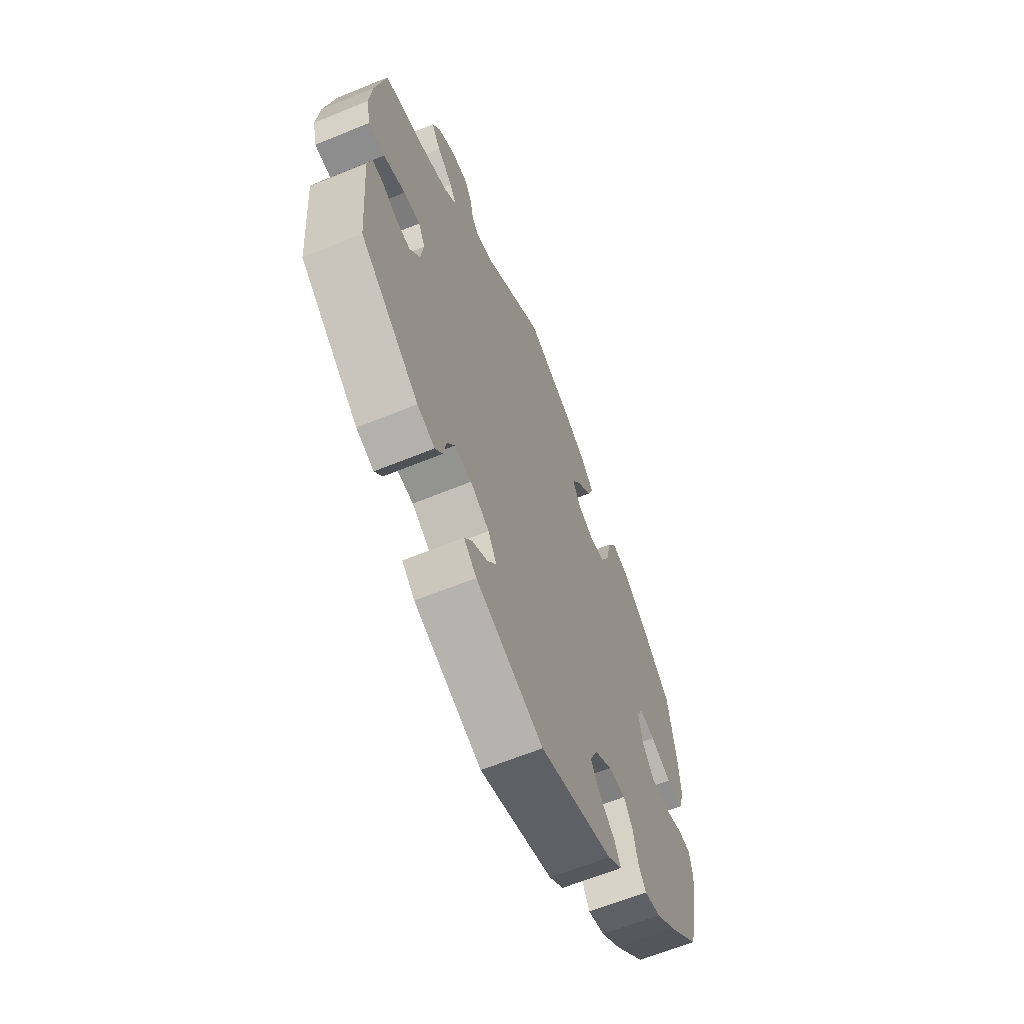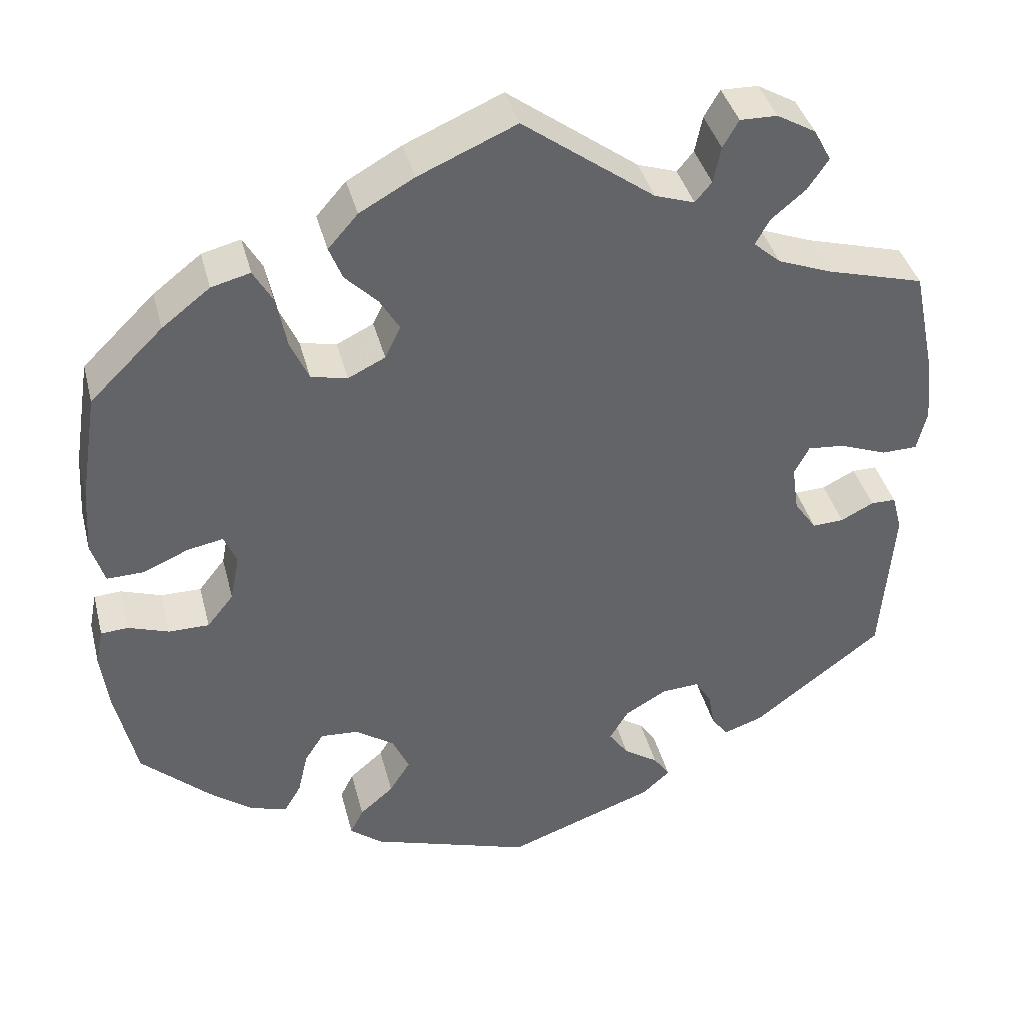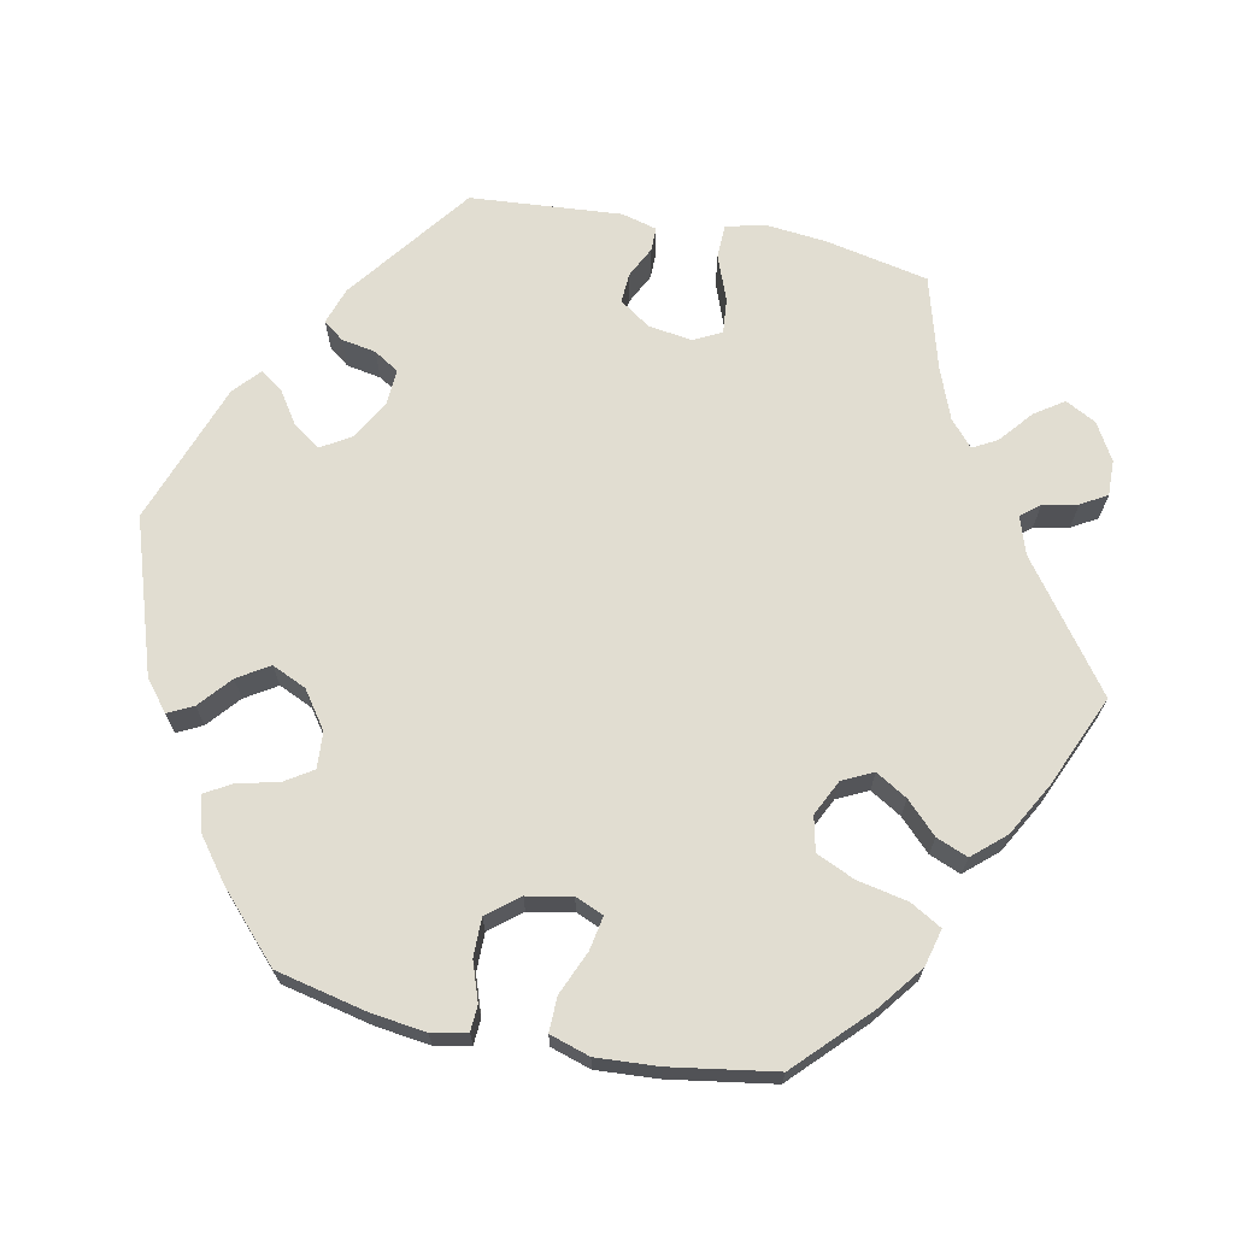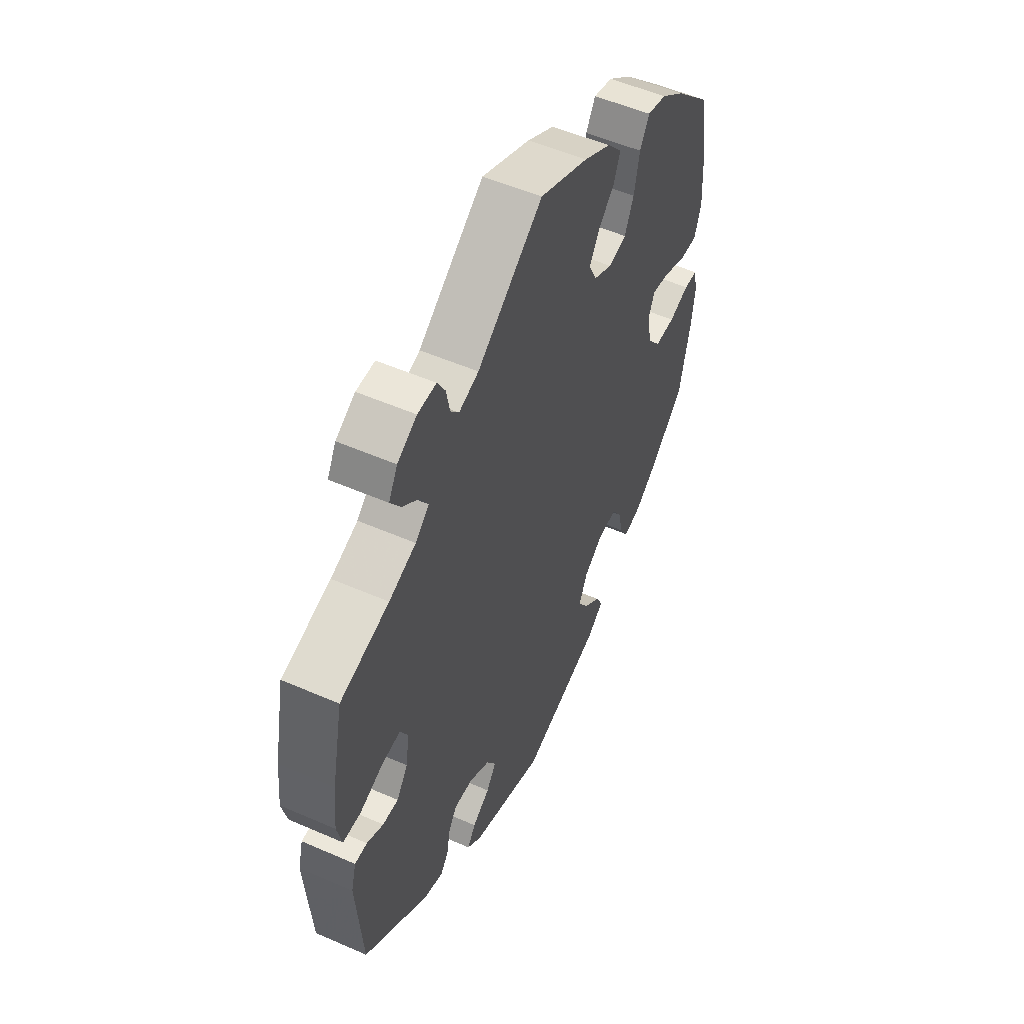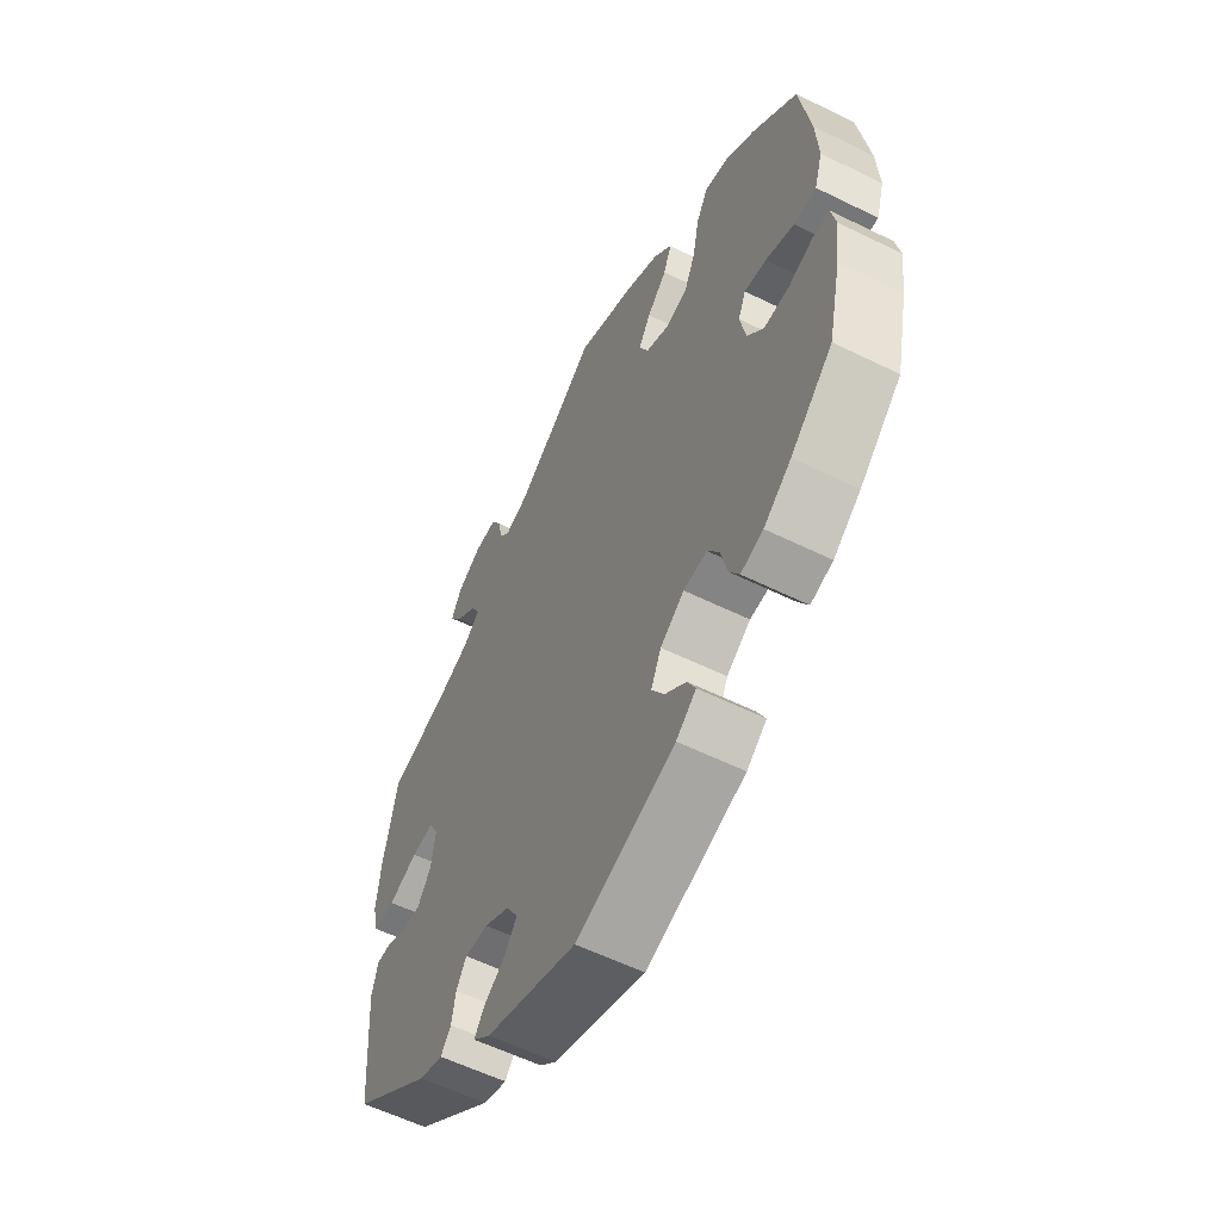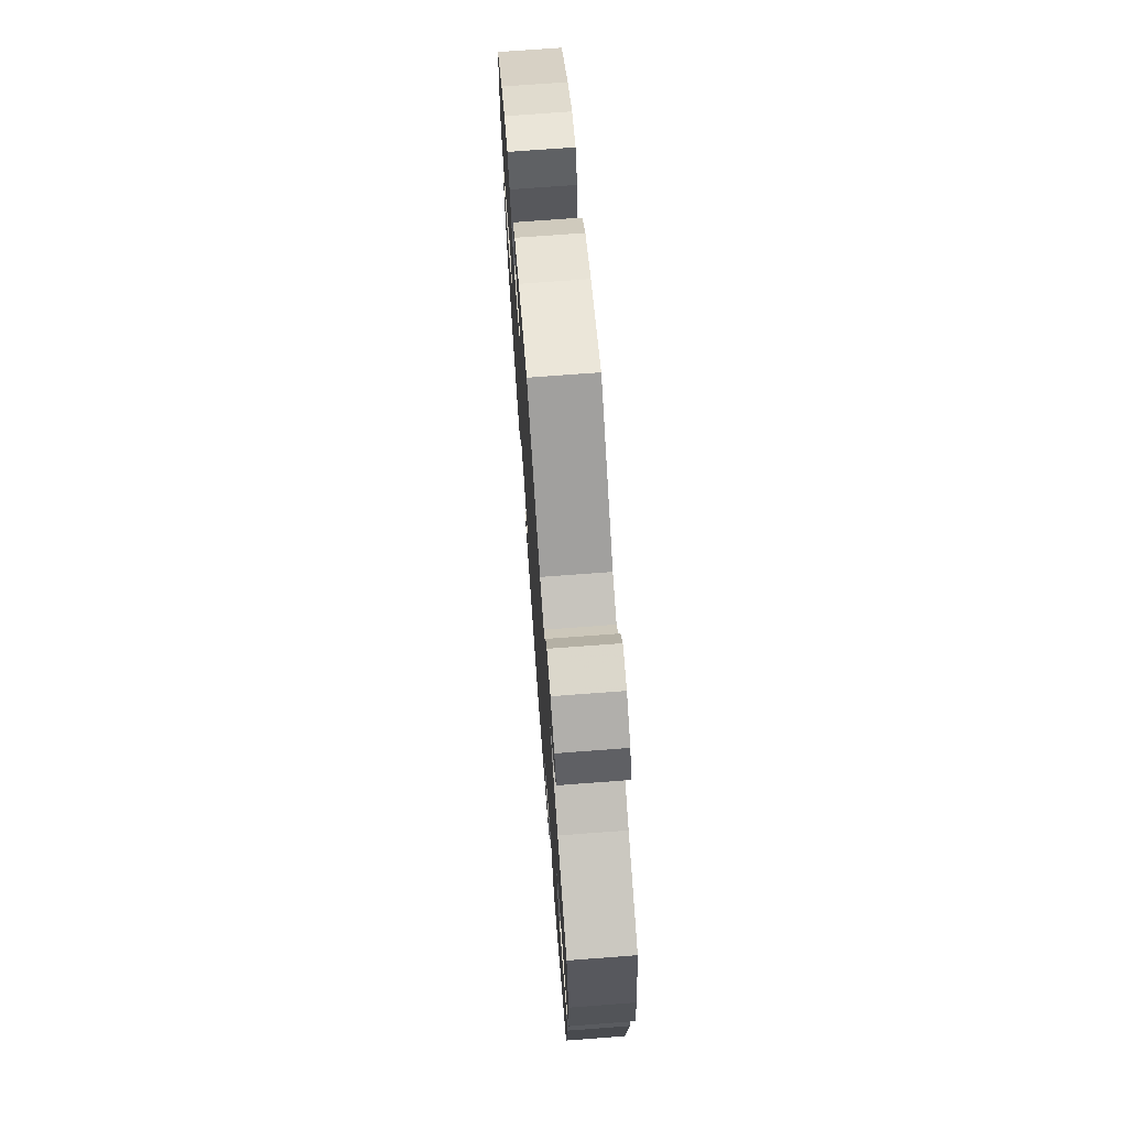
<metadata>
{"format":"obj","ext":"obj","renderer":"f3d","projection":"perspective","resolution":1024,"background":"white","views":[{"elev":-63.4,"azim":112.5,"up":"+Z"},{"elev":39.3,"azim":-14.1,"up":"+Z"},{"elev":68.8,"azim":-78.6,"up":"+Y"},{"elev":53.1,"azim":115.1,"up":"+Z"},{"elev":-57.9,"azim":-117.0,"up":"+Z"},{"elev":72.2,"azim":85.7,"up":"+Z"}]}
</metadata>
<code>
v 0.527 0.07 0.159
v 0.535 0.07 0.081
v 0.523 0.07 0.031
v 0.48 0.07 0.03
v 0.422 0.07 0.052
v 0.378 0.07 0.056
v 0.36 0.07 0.021
v 0.368 0.07 -0.035
v 0.395 0.07 -0.074
v 0.433 0.07 -0.072
v 0.473 0.07 -0.052
v 0.503 0.07 -0.052
v 0.515 0.07 -0.097
v 0.5 0.07 -0.289
v 0.343 0.07 -0.408
v 0.296 0.07 -0.424
v 0.276 0.07 -0.398
v 0.268 0.07 -0.354
v 0.248 0.07 -0.322
v 0.202 0.07 -0.325
v 0.152 0.07 -0.354
v 0.129 0.07 -0.392
v 0.153 0.07 -0.426
v 0.195 0.07 -0.454
v 0.215 0.07 -0.483
v 0.181 0.07 -0.513
v 0.001 0.07 -0.578
v -0.194 0.07 -0.515
v -0.233 0.07 -0.484
v -0.217 0.07 -0.452
v -0.176 0.07 -0.417
v -0.151 0.07 -0.377
v -0.171 0.07 -0.333
v -0.218 0.07 -0.3
v -0.264 0.07 -0.297
v -0.287 0.07 -0.333
v -0.299 0.07 -0.385
v -0.319 0.07 -0.419
v -0.363 0.07 -0.407
v -0.417 0.07 -0.366
v -0.5 0.07 -0.289
v -0.526 0.07 -0.173
v -0.535 0.07 -0.104
v -0.526 0.07 -0.059
v -0.493 0.07 -0.057
v -0.444 0.07 -0.074
v -0.395 0.07 -0.074
v -0.363 0.07 -0.034
v -0.352 0.07 0.023
v -0.367 0.07 0.059
v -0.41 0.07 0.051
v -0.466 0.07 0.027
v -0.51 0.07 0.026
v -0.526 0.07 0.077
v -0.521 0.07 0.156
v -0.5 0.07 0.289
v -0.412 0.07 0.375
v -0.354 0.07 0.42
v -0.307 0.07 0.432
v -0.284 0.07 0.392
v -0.271 0.07 0.328
v -0.249 0.07 0.279
v -0.205 0.07 0.269
v -0.16 0.07 0.291
v -0.141 0.07 0.33
v -0.165 0.07 0.37
v -0.204 0.07 0.409
v -0.22 0.07 0.449
v -0.184 0.07 0.49
v -0.118 0.07 0.527
v 0 0.07 0.578
v 0.159 0.07 0.461
v 0.207 0.07 0.445
v 0.227 0.07 0.469
v 0.236 0.07 0.513
v 0.255 0.07 0.546
v 0.3 0.07 0.545
v 0.347 0.07 0.518
v 0.368 0.07 0.479
v 0.343 0.07 0.442
v 0.301 0.07 0.407
v 0.284 0.07 0.376
v 0.317 0.07 0.347
v 0.382 0.07 0.322
v 0.5 0.07 0.289
v 0.527 0 0.159
v 0.535 0 0.081
v 0.523 0 0.031
v 0.48 0 0.03
v 0.422 0 0.052
v 0.378 0 0.056
v 0.36 0 0.021
v 0.368 0 -0.035
v 0.395 0 -0.074
v 0.433 0 -0.072
v 0.473 0 -0.052
v 0.503 0 -0.052
v 0.515 0 -0.097
v 0.5 0 -0.289
v 0.343 0 -0.408
v 0.296 0 -0.424
v 0.276 0 -0.398
v 0.268 0 -0.354
v 0.248 0 -0.322
v 0.202 0 -0.325
v 0.152 0 -0.354
v 0.129 0 -0.392
v 0.153 0 -0.426
v 0.195 0 -0.454
v 0.215 0 -0.483
v 0.181 0 -0.513
v 0.001 0 -0.578
v -0.194 0 -0.515
v -0.233 0 -0.484
v -0.217 0 -0.452
v -0.176 0 -0.417
v -0.151 0 -0.377
v -0.171 0 -0.333
v -0.218 0 -0.3
v -0.264 0 -0.297
v -0.287 0 -0.333
v -0.299 0 -0.385
v -0.319 0 -0.419
v -0.363 0 -0.407
v -0.417 0 -0.366
v -0.5 0 -0.289
v -0.526 0 -0.173
v -0.535 0 -0.104
v -0.526 0 -0.059
v -0.493 0 -0.057
v -0.444 0 -0.074
v -0.395 0 -0.074
v -0.363 0 -0.034
v -0.352 0 0.023
v -0.367 0 0.059
v -0.41 0 0.051
v -0.466 0 0.027
v -0.51 0 0.026
v -0.526 0 0.077
v -0.521 0 0.156
v -0.5 0 0.289
v -0.412 0 0.375
v -0.354 0 0.42
v -0.307 0 0.432
v -0.284 0 0.392
v -0.271 0 0.328
v -0.249 0 0.279
v -0.205 0 0.269
v -0.16 0 0.291
v -0.141 0 0.33
v -0.165 0 0.37
v -0.204 0 0.409
v -0.22 0 0.449
v -0.184 0 0.49
v -0.118 0 0.527
v 0 0 0.578
v 0.159 0 0.461
v 0.207 0 0.445
v 0.227 0 0.469
v 0.236 0 0.513
v 0.255 0 0.546
v 0.3 0 0.545
v 0.347 0 0.518
v 0.368 0 0.479
v 0.343 0 0.442
v 0.301 0 0.407
v 0.284 0 0.376
v 0.317 0 0.347
v 0.382 0 0.322
v 0.5 0 0.289
f 84 85 1 2
f 83 84 2 3
f 82 83 3 4
f 78 79 80 81
f 78 81 82
f 77 78 82
f 74 75 76 77
f 73 74 77 82
f 72 73 82 4
f 66 67 68 69
f 65 66 69 70
f 58 59 60 61
f 58 61 62
f 57 58 62
f 56 57 62
f 55 56 62 63
f 51 52 53 54
f 50 51 54 55
f 43 44 45 46
f 43 46 47
f 42 43 47
f 41 42 47
f 40 41 47 48
f 36 37 38 39
f 35 36 39 40
f 28 29 30 31
f 28 31 32
f 27 28 32
f 26 27 32 33
f 23 24 25 26
f 22 23 26 33
f 15 16 17 18
f 15 18 19
f 14 15 19
f 13 14 19 20
f 10 11 12 13
f 9 10 13 20
f 71 72 4 5
f 65 70 71 5
f 64 65 5 6
f 63 64 6 7
f 50 55 63 7
f 49 50 7 8
f 35 40 48 49
f 34 35 49 8
f 21 22 33 34
f 20 21 34
f 8 9 20 34
f 87 86 170 169
f 88 87 169 168
f 89 88 168 167
f 166 165 164 163
f 167 166 163
f 167 163 162
f 162 161 160 159
f 167 162 159 158
f 89 167 158 157
f 154 153 152 151
f 155 154 151 150
f 146 145 144 143
f 147 146 143
f 147 143 142
f 147 142 141
f 148 147 141 140
f 139 138 137 136
f 140 139 136 135
f 131 130 129 128
f 132 131 128
f 132 128 127
f 132 127 126
f 133 132 126 125
f 124 123 122 121
f 125 124 121 120
f 116 115 114 113
f 117 116 113
f 117 113 112
f 118 117 112 111
f 111 110 109 108
f 118 111 108 107
f 103 102 101 100
f 104 103 100
f 104 100 99
f 105 104 99 98
f 98 97 96 95
f 105 98 95 94
f 90 89 157 156
f 90 156 155 150
f 91 90 150 149
f 92 91 149 148
f 92 148 140 135
f 93 92 135 134
f 134 133 125 120
f 93 134 120 119
f 119 118 107 106
f 119 106 105
f 119 105 94 93
f 1 86 87 2
f 2 87 88 3
f 3 88 89 4
f 4 89 90 5
f 5 90 91 6
f 6 91 92 7
f 7 92 93 8
f 8 93 94 9
f 9 94 95 10
f 10 95 96 11
f 11 96 97 12
f 12 97 98 13
f 13 98 99 14
f 14 99 100 15
f 15 100 101 16
f 16 101 102 17
f 17 102 103 18
f 18 103 104 19
f 19 104 105 20
f 20 105 106 21
f 21 106 107 22
f 22 107 108 23
f 23 108 109 24
f 24 109 110 25
f 25 110 111 26
f 26 111 112 27
f 27 112 113 28
f 28 113 114 29
f 29 114 115 30
f 30 115 116 31
f 31 116 117 32
f 32 117 118 33
f 33 118 119 34
f 34 119 120 35
f 35 120 121 36
f 36 121 122 37
f 37 122 123 38
f 38 123 124 39
f 39 124 125 40
f 40 125 126 41
f 41 126 127 42
f 42 127 128 43
f 43 128 129 44
f 44 129 130 45
f 45 130 131 46
f 46 131 132 47
f 47 132 133 48
f 48 133 134 49
f 49 134 135 50
f 50 135 136 51
f 51 136 137 52
f 52 137 138 53
f 53 138 139 54
f 54 139 140 55
f 55 140 141 56
f 56 141 142 57
f 57 142 143 58
f 58 143 144 59
f 59 144 145 60
f 60 145 146 61
f 61 146 147 62
f 62 147 148 63
f 63 148 149 64
f 64 149 150 65
f 65 150 151 66
f 66 151 152 67
f 67 152 153 68
f 68 153 154 69
f 69 154 155 70
f 70 155 156 71
f 71 156 157 72
f 72 157 158 73
f 73 158 159 74
f 74 159 160 75
f 75 160 161 76
f 76 161 162 77
f 77 162 163 78
f 78 163 164 79
f 79 164 165 80
f 80 165 166 81
f 81 166 167 82
f 82 167 168 83
f 83 168 169 84
f 84 169 170 85
f 85 170 86 1

</code>
